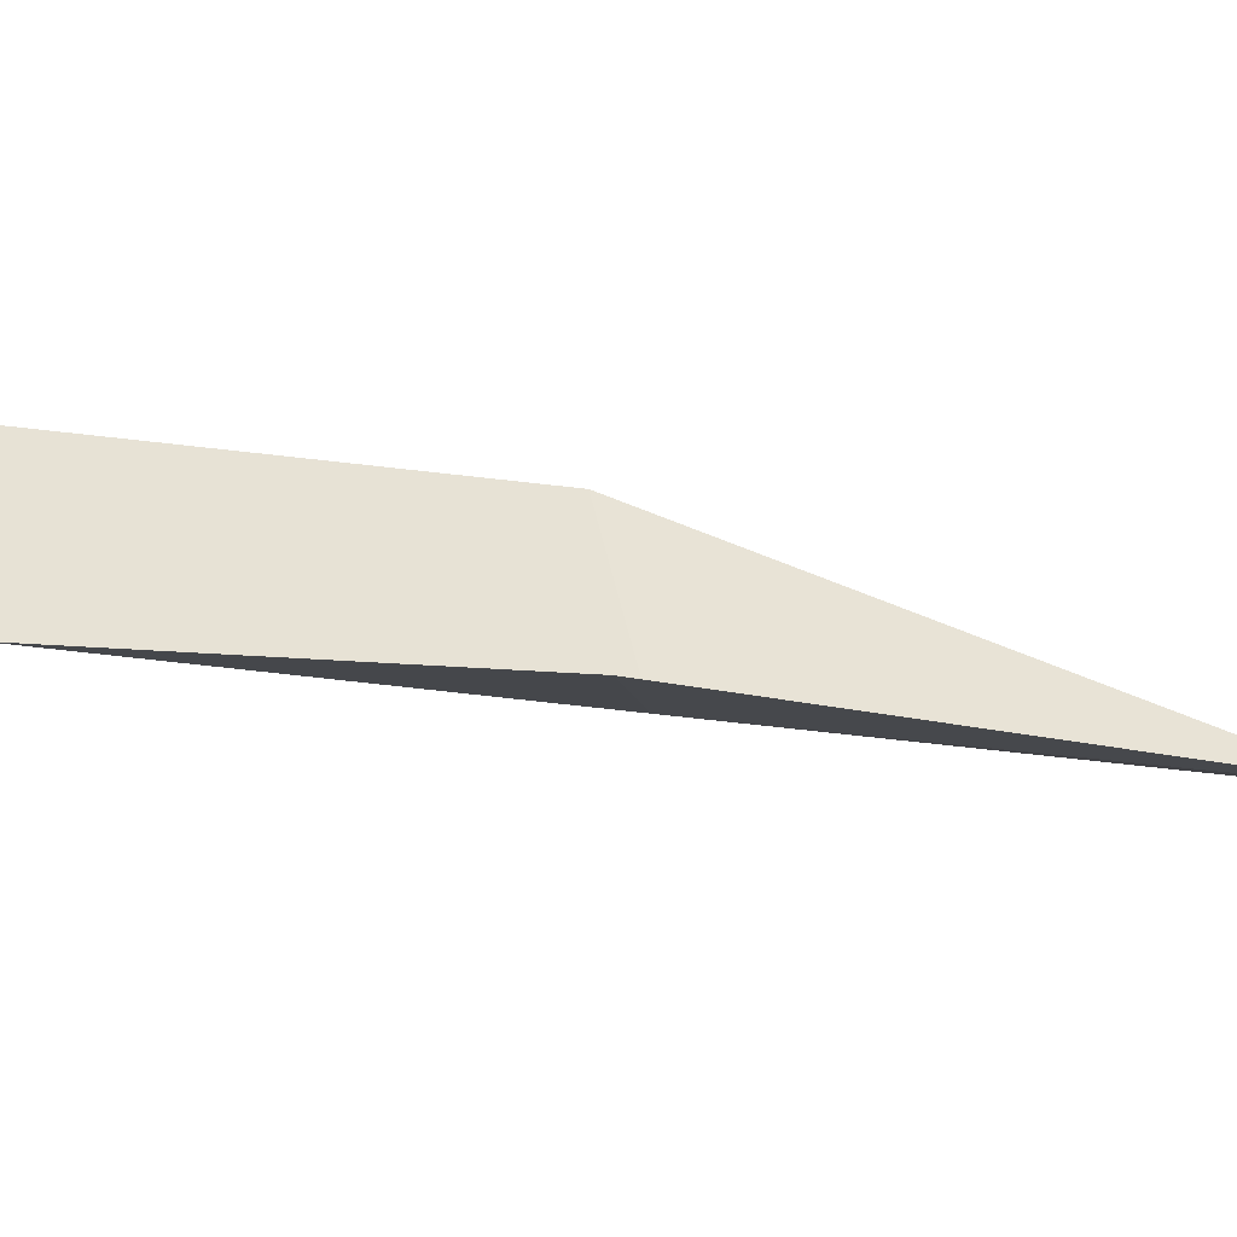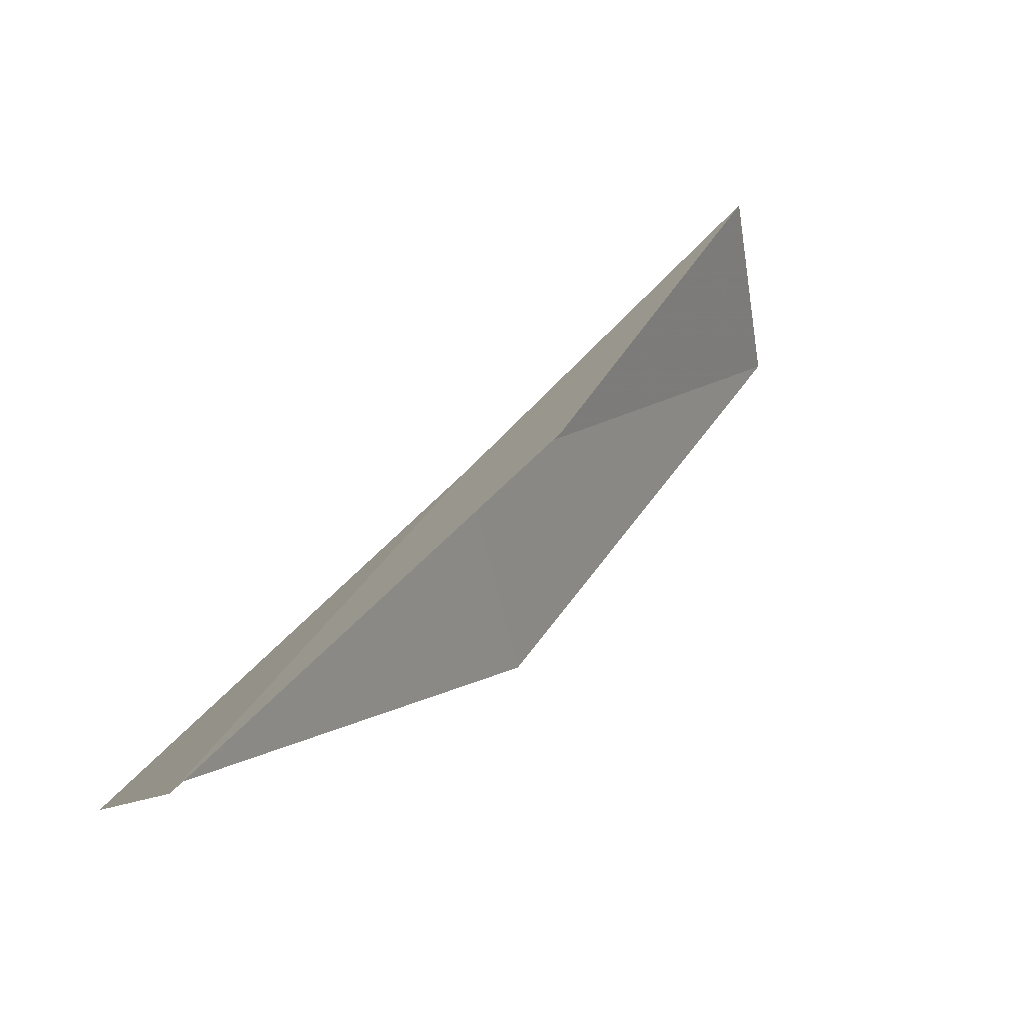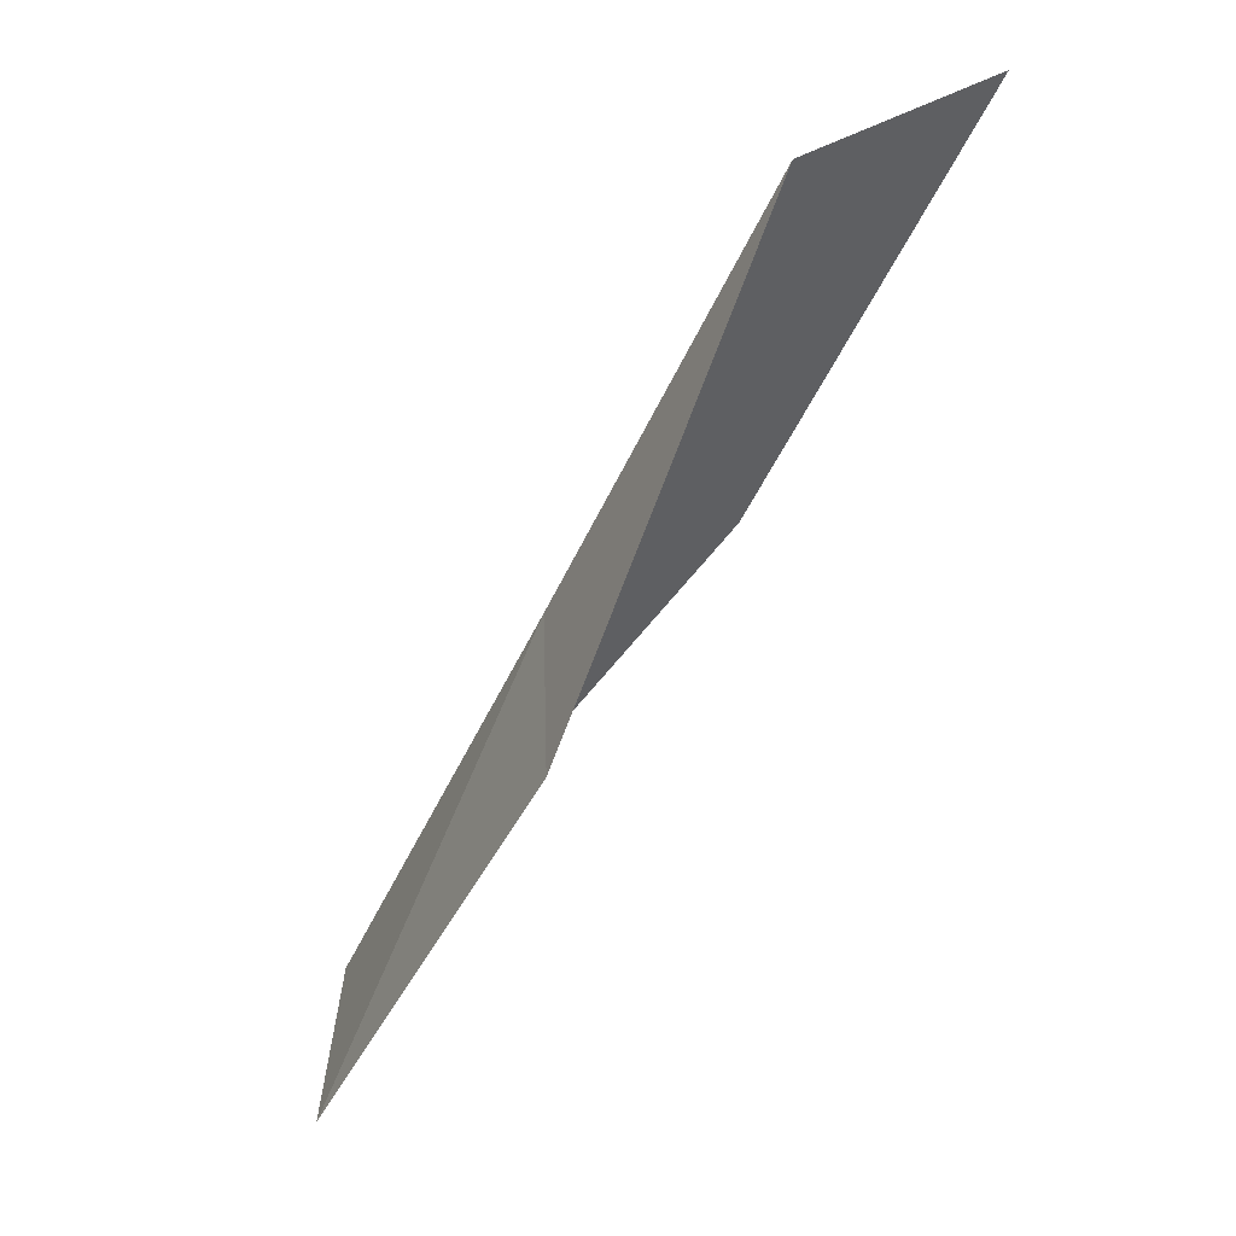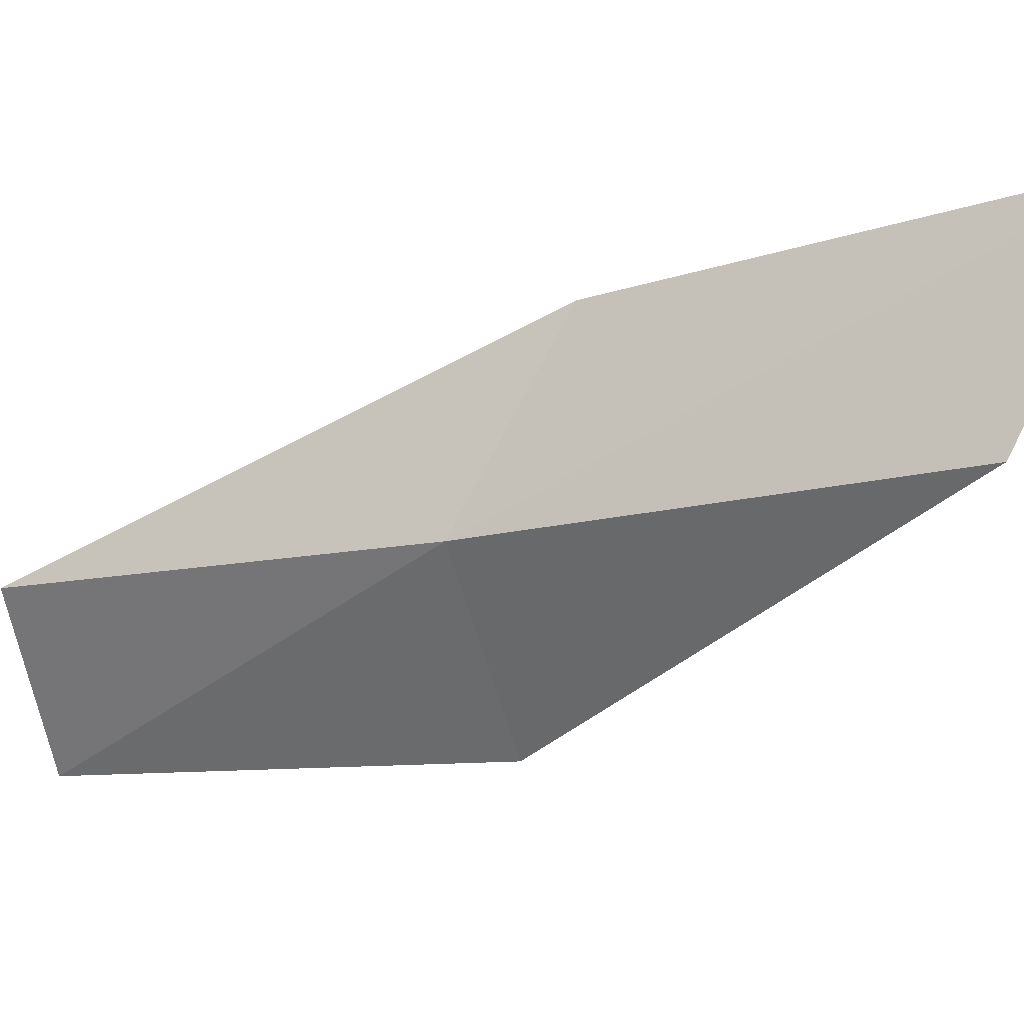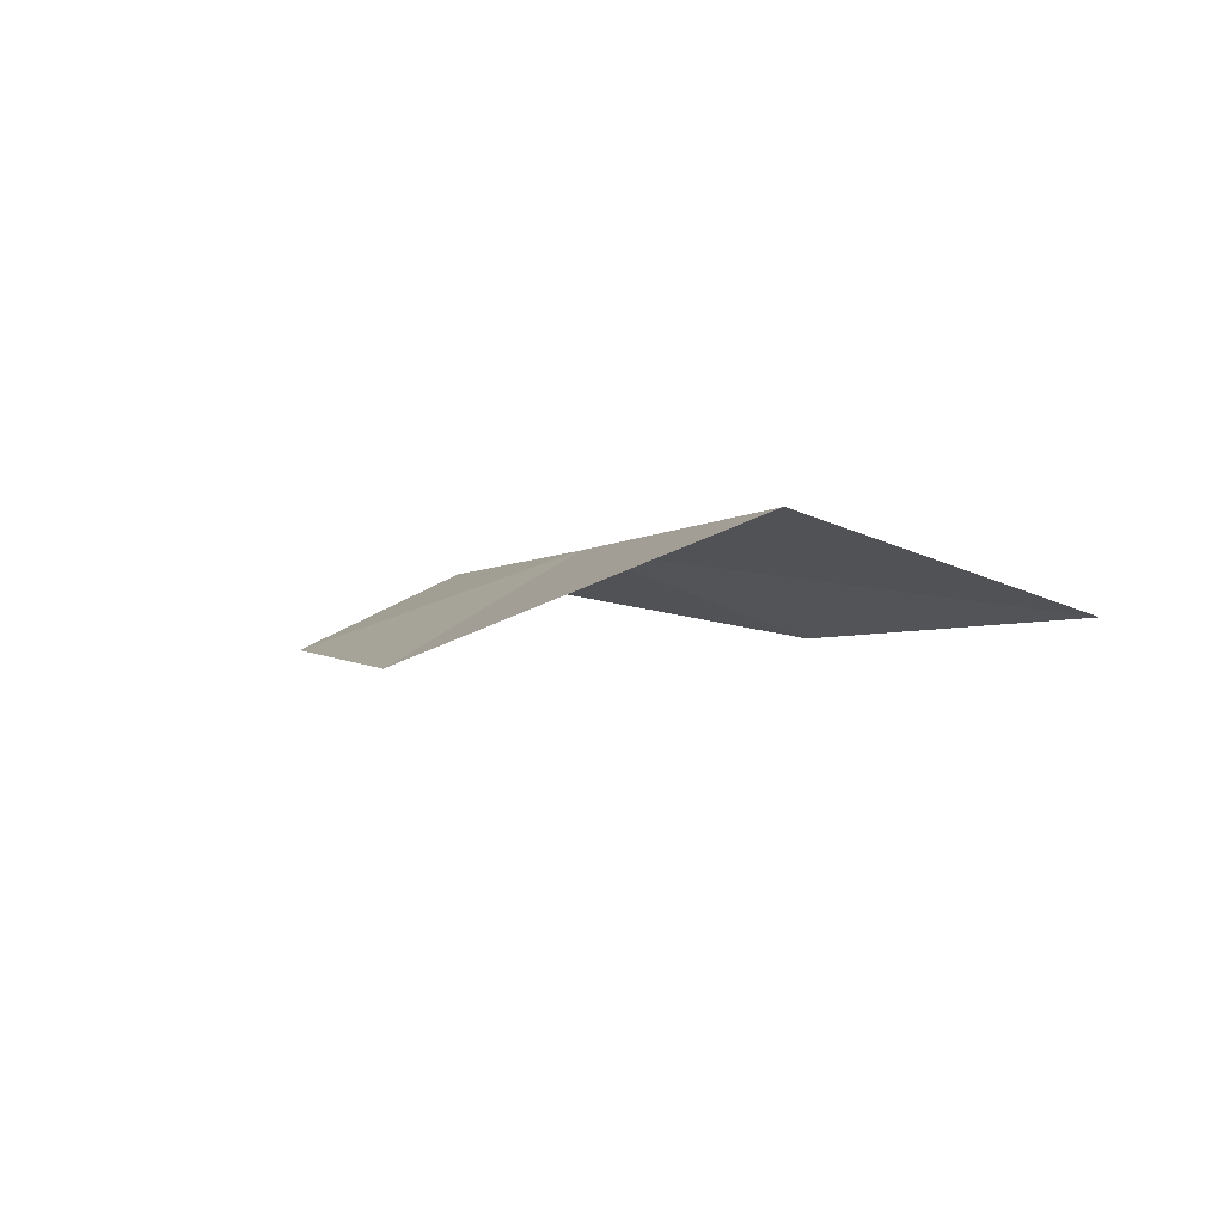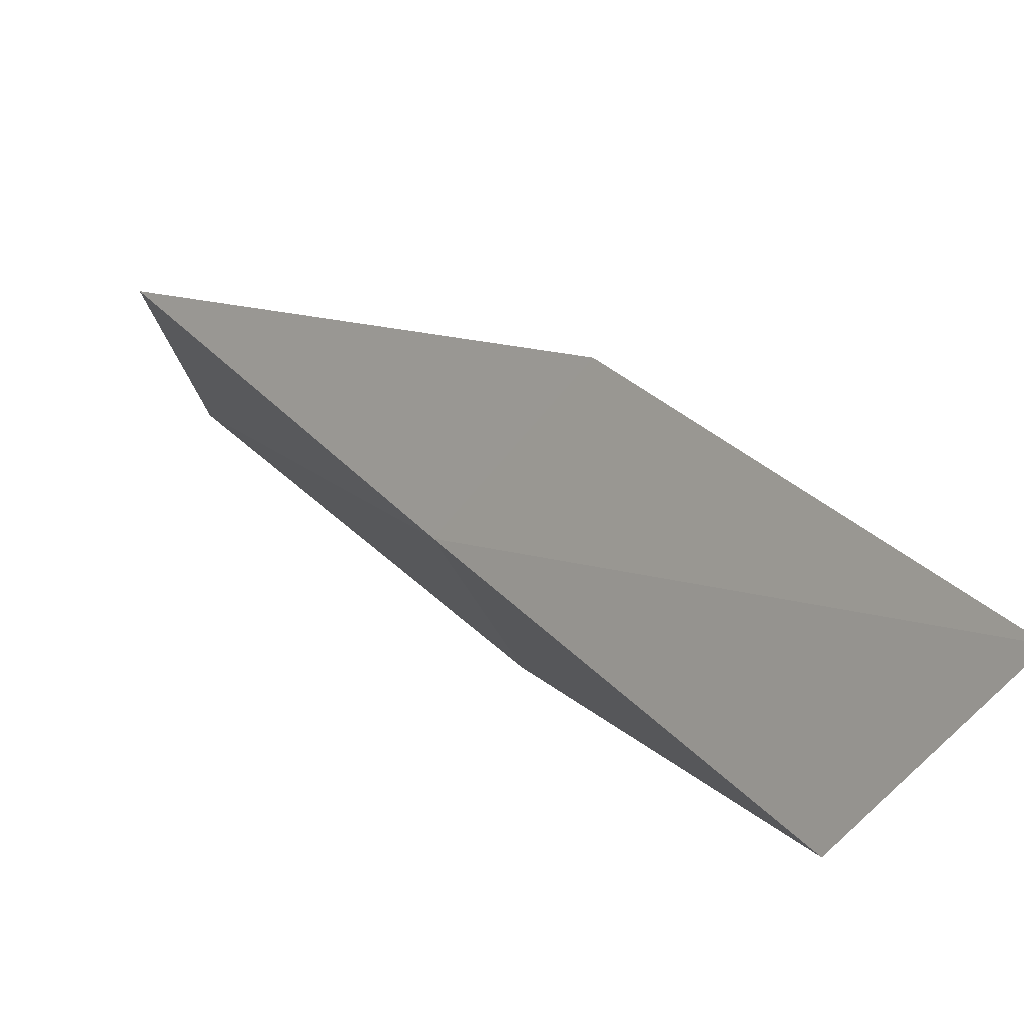
<metadata>
{"format":"obj","ext":"obj","renderer":"f3d","projection":"perspective","resolution":1024,"background":"white","views":[{"elev":-78.5,"azim":109.4,"up":"+Y"},{"elev":52.7,"azim":54.9,"up":"+Y"},{"elev":40.8,"azim":18.7,"up":"+Z"},{"elev":13.3,"azim":-35.7,"up":"+Y"},{"elev":68.5,"azim":77.4,"up":"+Z"},{"elev":50.3,"azim":-13.7,"up":"+Y"}]}
</metadata>
<code>
v 33.03 -11.62 30.51
v 33.78 -13.61 30.51
v 34.83 -10.43 34.87
v 36.17 -8.419 34.87
v 34.33 -9.802 30.51
v 31.71 -14.53 26.15
v 31.21 -12.67 26.15
f 1 3 2
f 1 5 4
f 1 4 3
f 1 6 7
f 1 2 6
f 1 7 5

</code>
